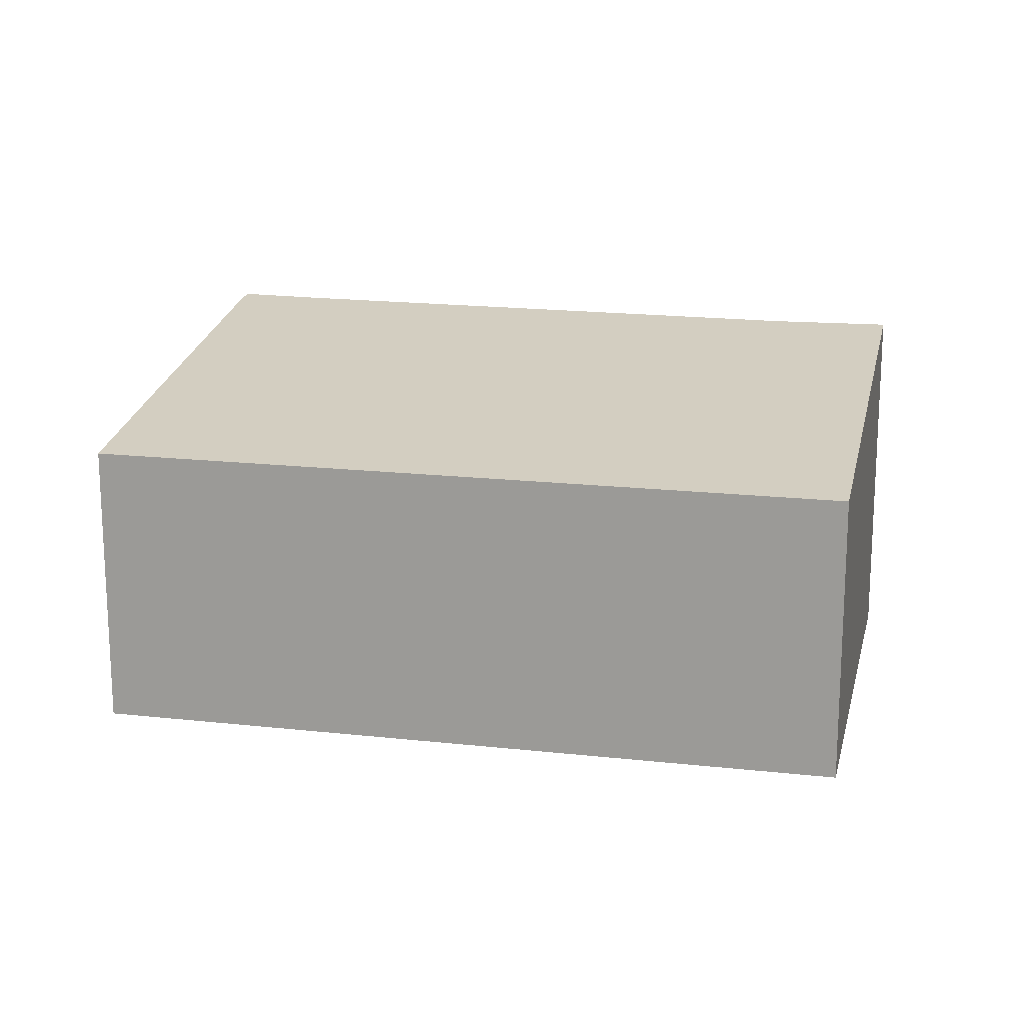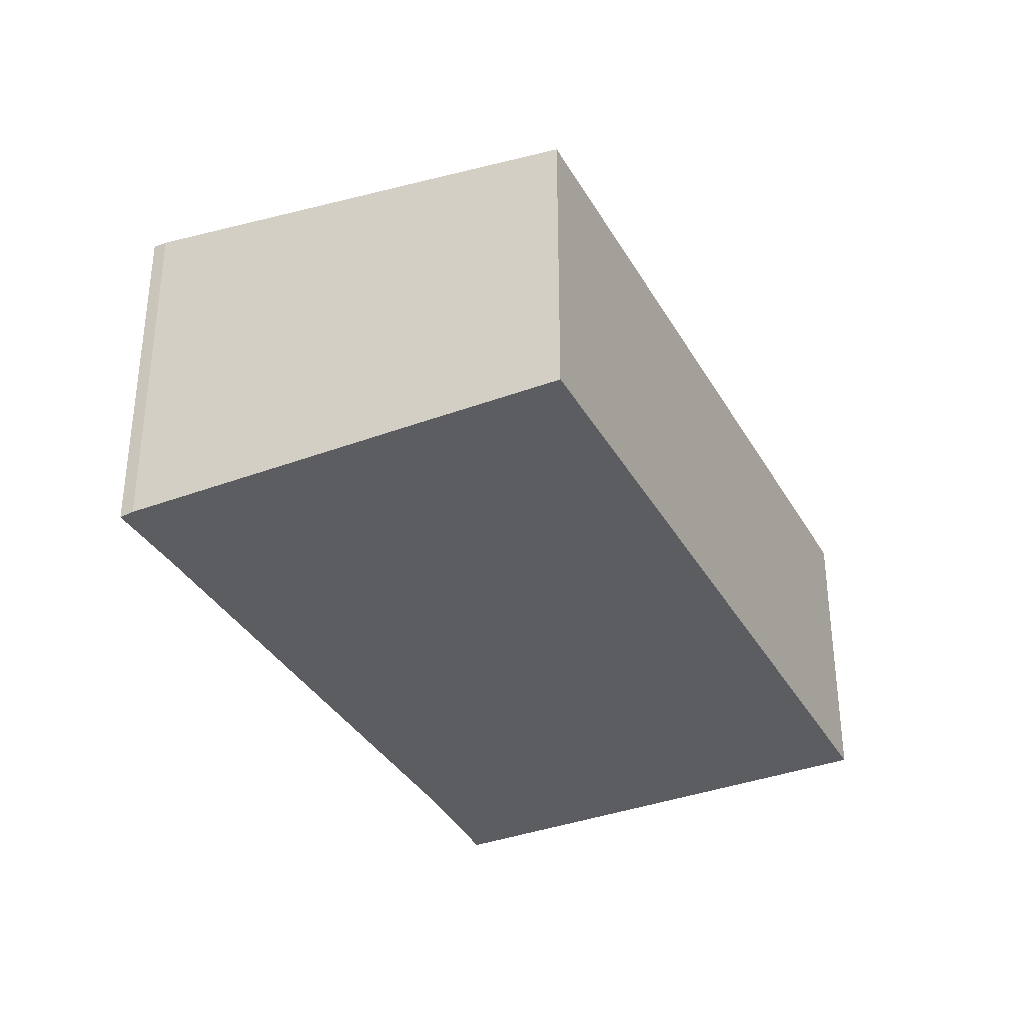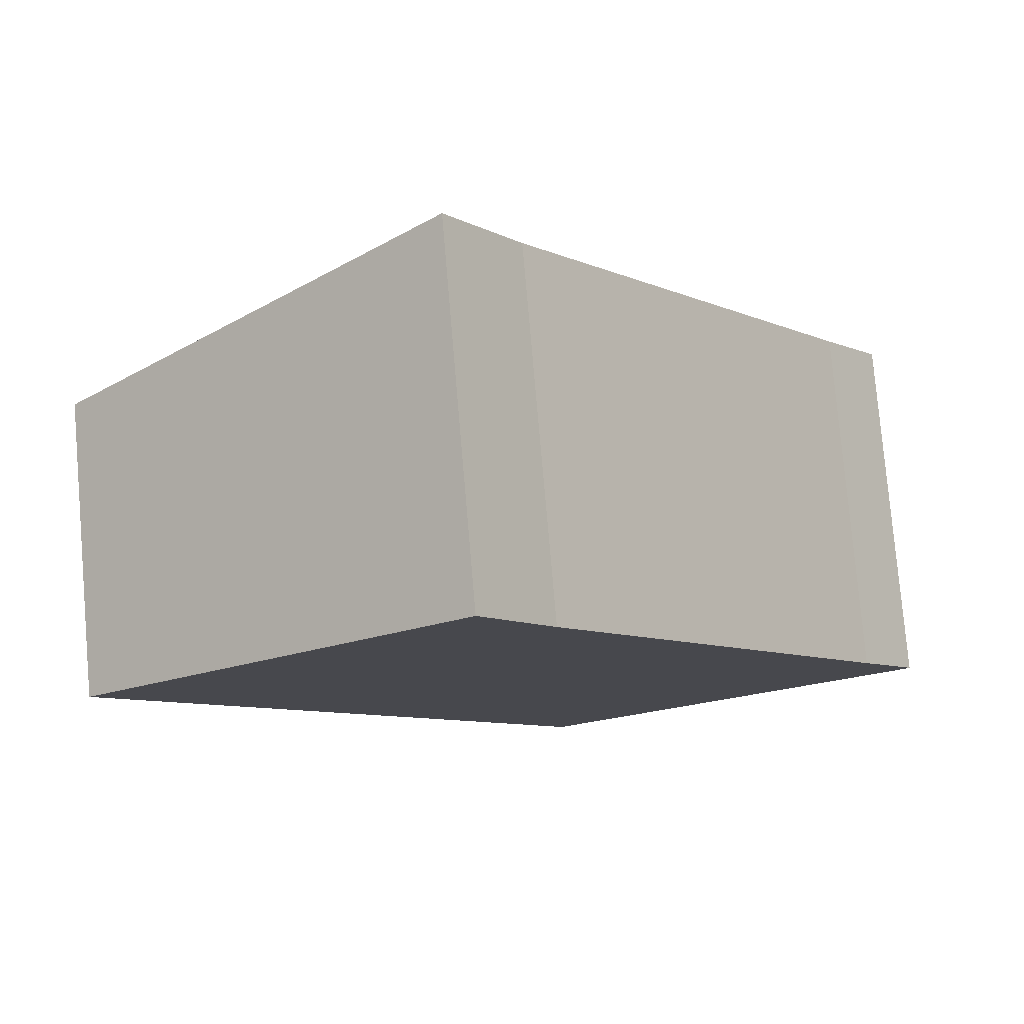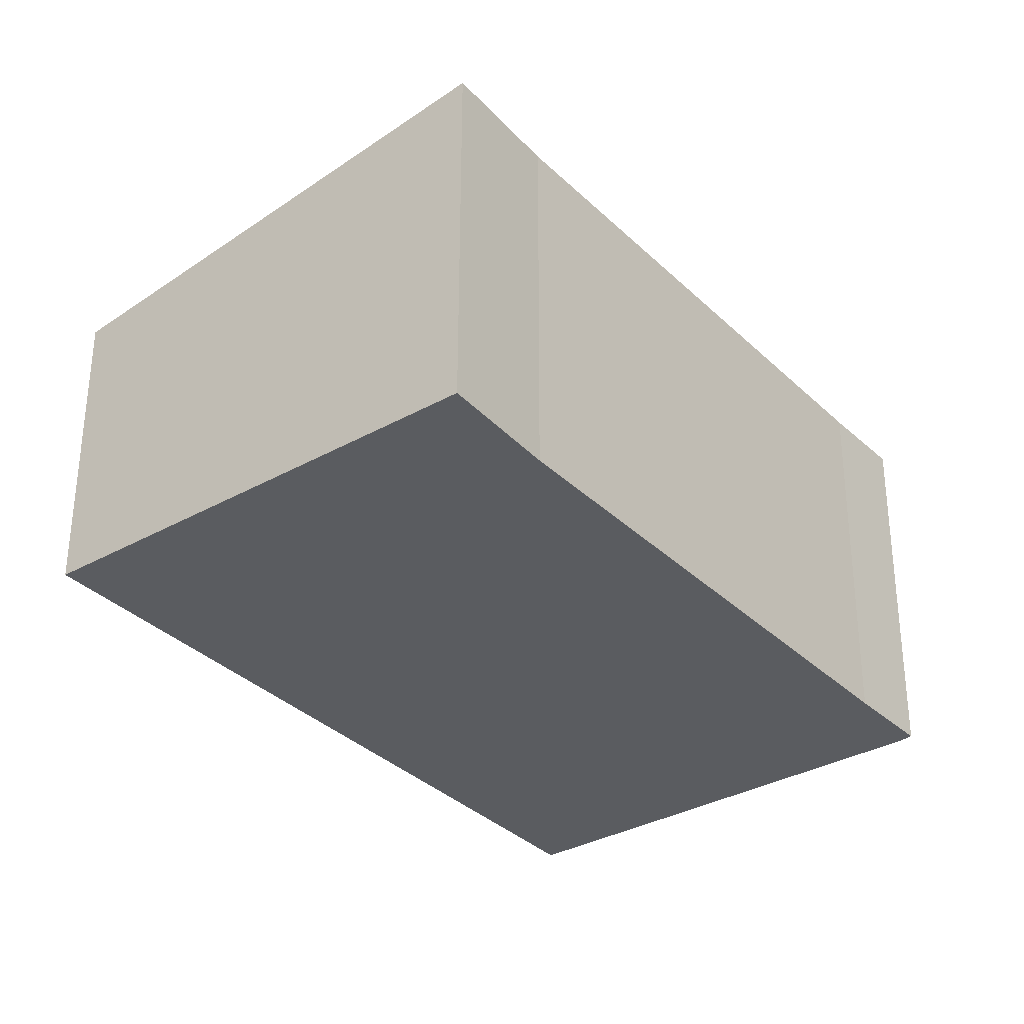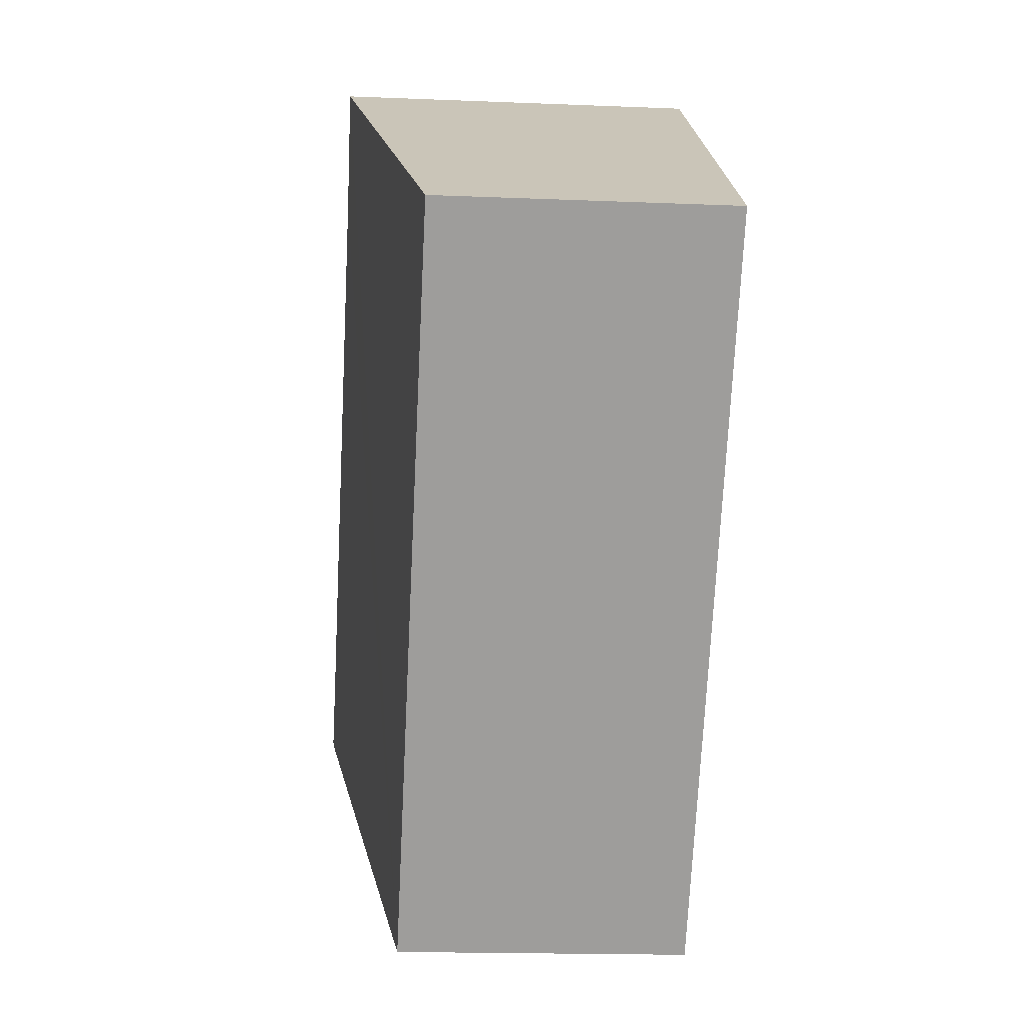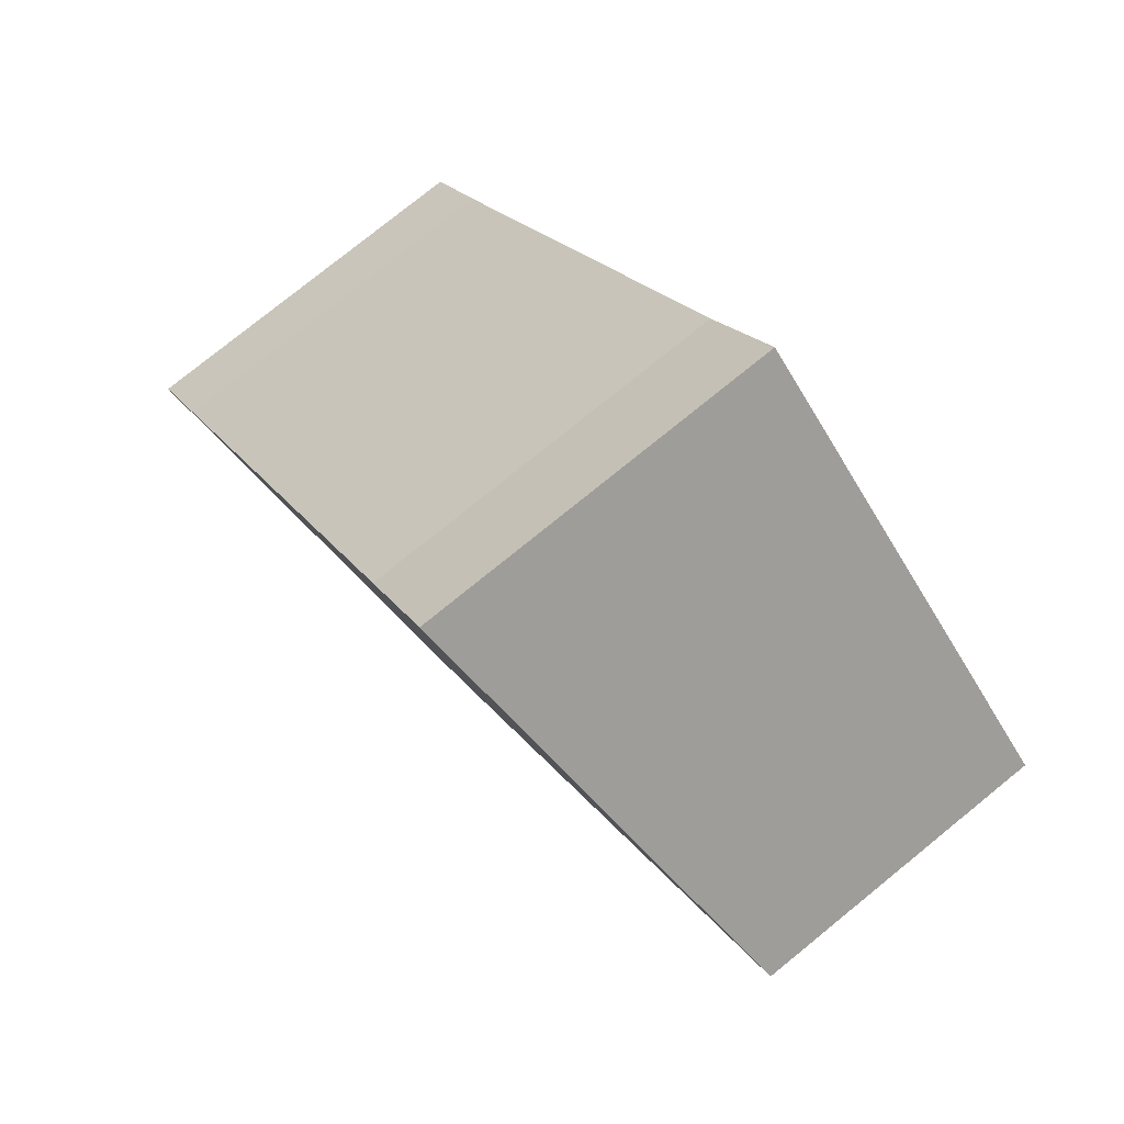
<metadata>
{"format":"obj","ext":"obj","renderer":"f3d","projection":"perspective","resolution":1024,"background":"white","views":[{"elev":17.8,"azim":-115.1,"up":"+Y"},{"elev":-35.9,"azim":168.7,"up":"+Y"},{"elev":78.4,"azim":-4.9,"up":"+Z"},{"elev":56.4,"azim":0.1,"up":"+Z"},{"elev":-17.6,"azim":-94.6,"up":"+Z"},{"elev":77.9,"azim":-129.0,"up":"+Z"}]}
</metadata>
<code>
v  2.476 2.349 1.909
v  3.078 1.909 -4.018
v  0 1.909 1.169e-16
v  2.941 2.344 1.252
v  5.179 2.348 -1.627
v  3.842 2.044 -3.434
v  5.484 2.336 -2.17
v  5.558 2.35 -2.097
v  5.558 1.284e-16 -2.097
v  5.484 1.329e-16 -2.17
v  3.842 2.103e-16 -3.434
v  3.078 2.46e-16 -4.018
v  0 0 0
v  2.476 -1.169e-16 1.909
v  5.179 9.963e-17 -1.627
v  2.941 -7.666e-17 1.252
g defaultobject
f 1 2 3
f 2 1 4
f 2 4 5
f 2 5 6
f 6 5 7
f 7 5 8
f 9 7 8
f 7 9 10
f 10 6 7
f 6 10 2
f 2 10 11
f 2 11 12
f 12 3 2
f 3 12 13
f 3 14 1
f 14 3 13
f 5 9 8
f 9 5 15
f 14 4 1
f 4 14 16
f 4 15 5
f 15 4 16
f 10 15 16
f 15 10 9
f 11 13 12
f 13 11 14
f 14 11 16
f 16 11 10

</code>
